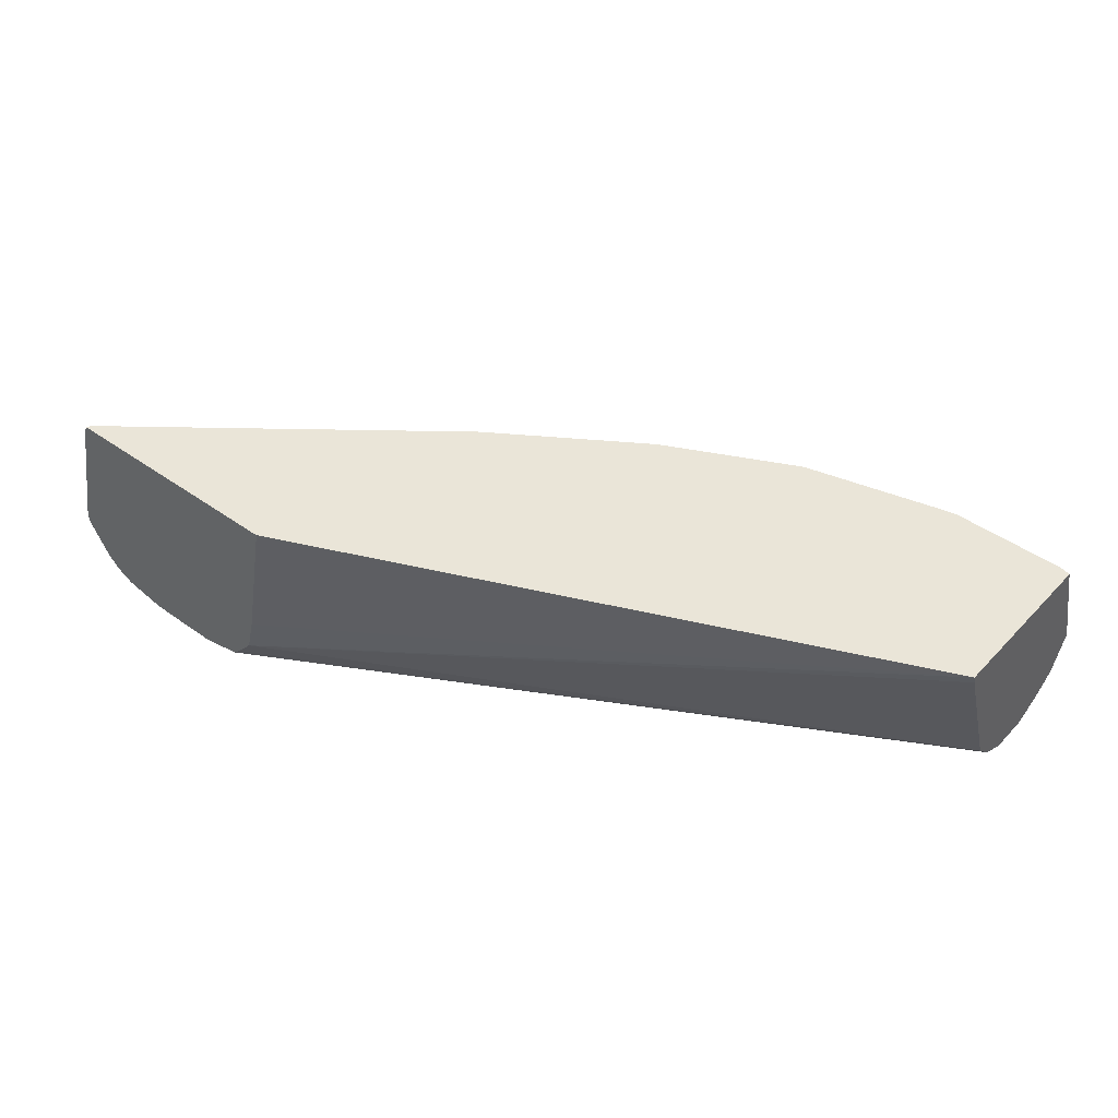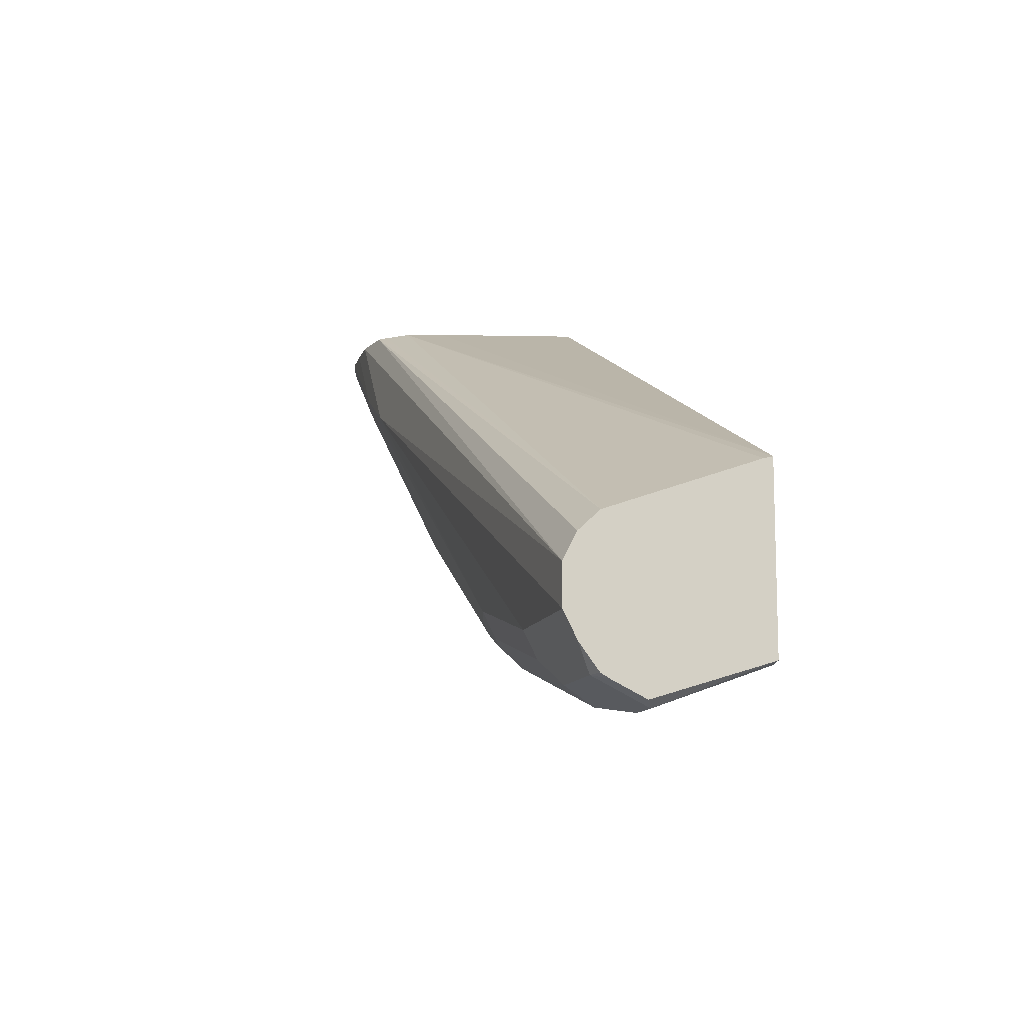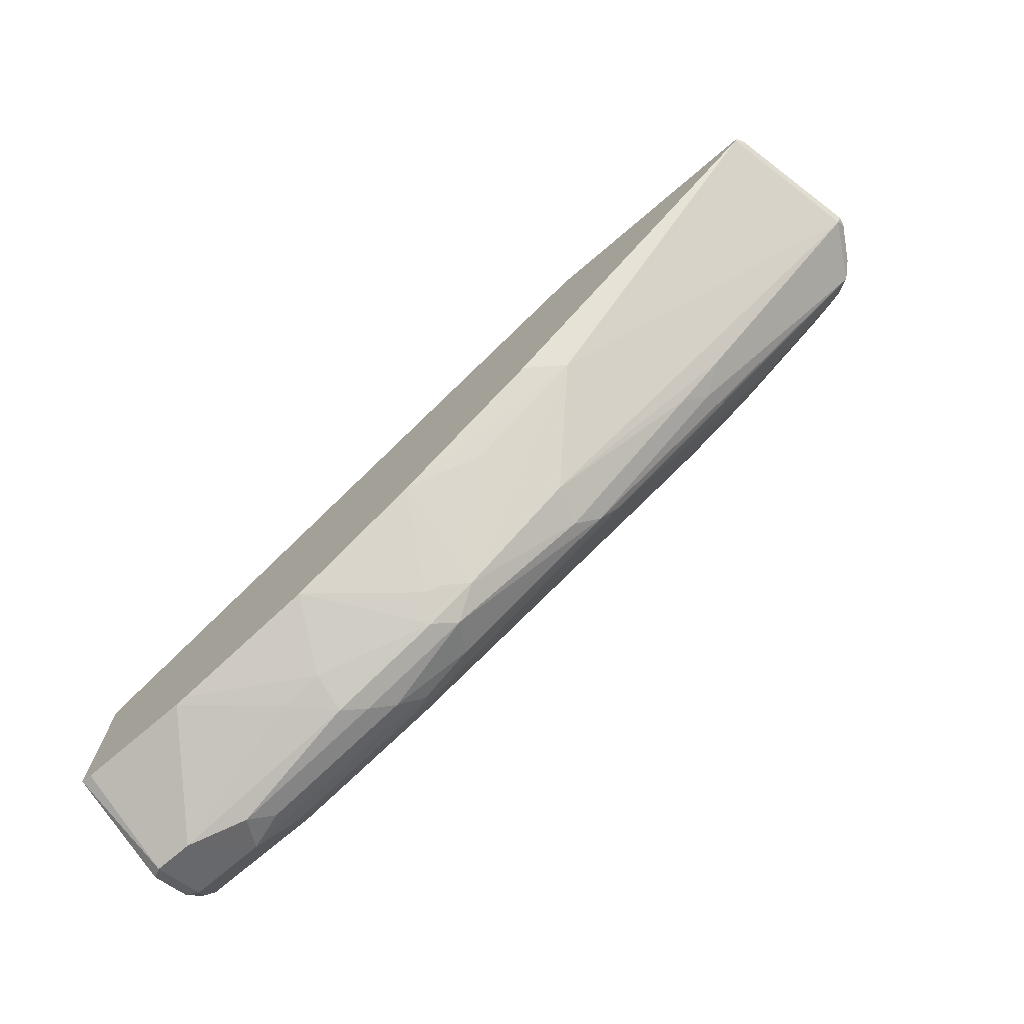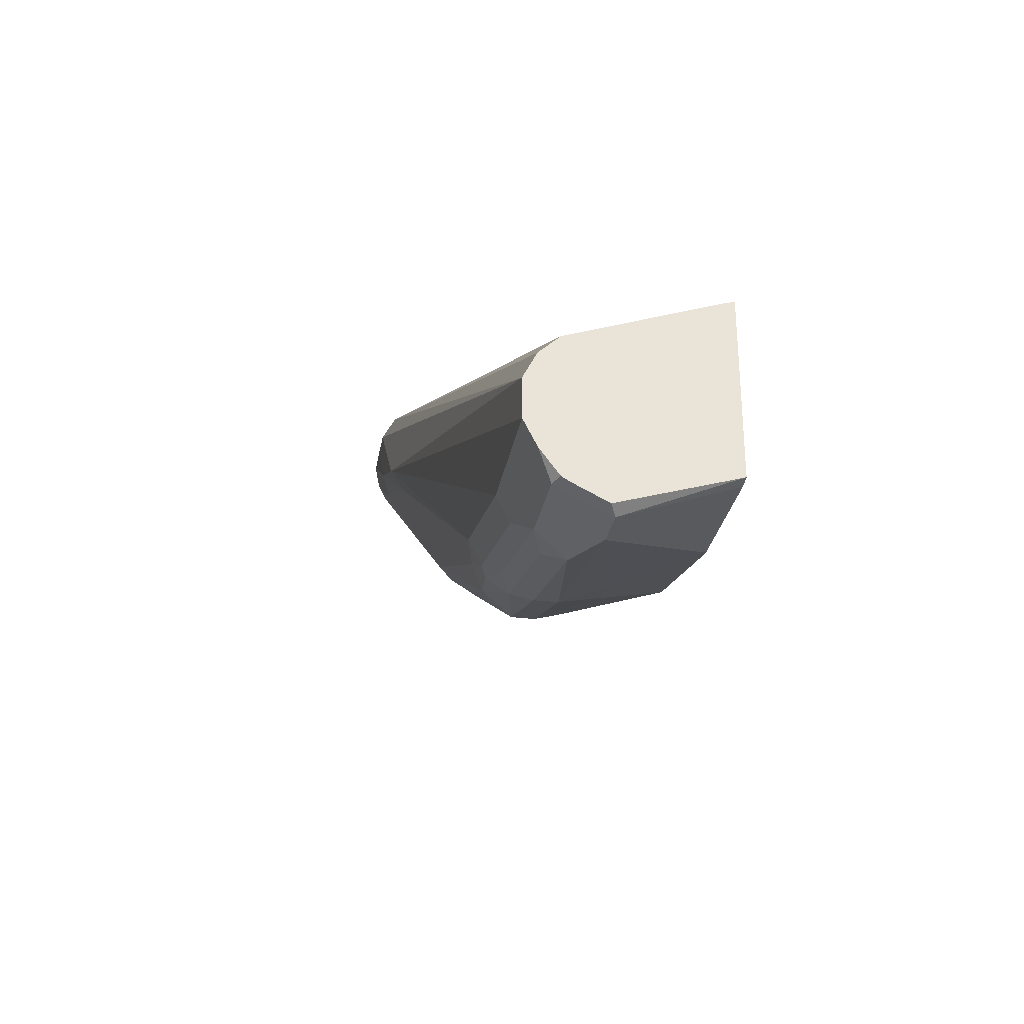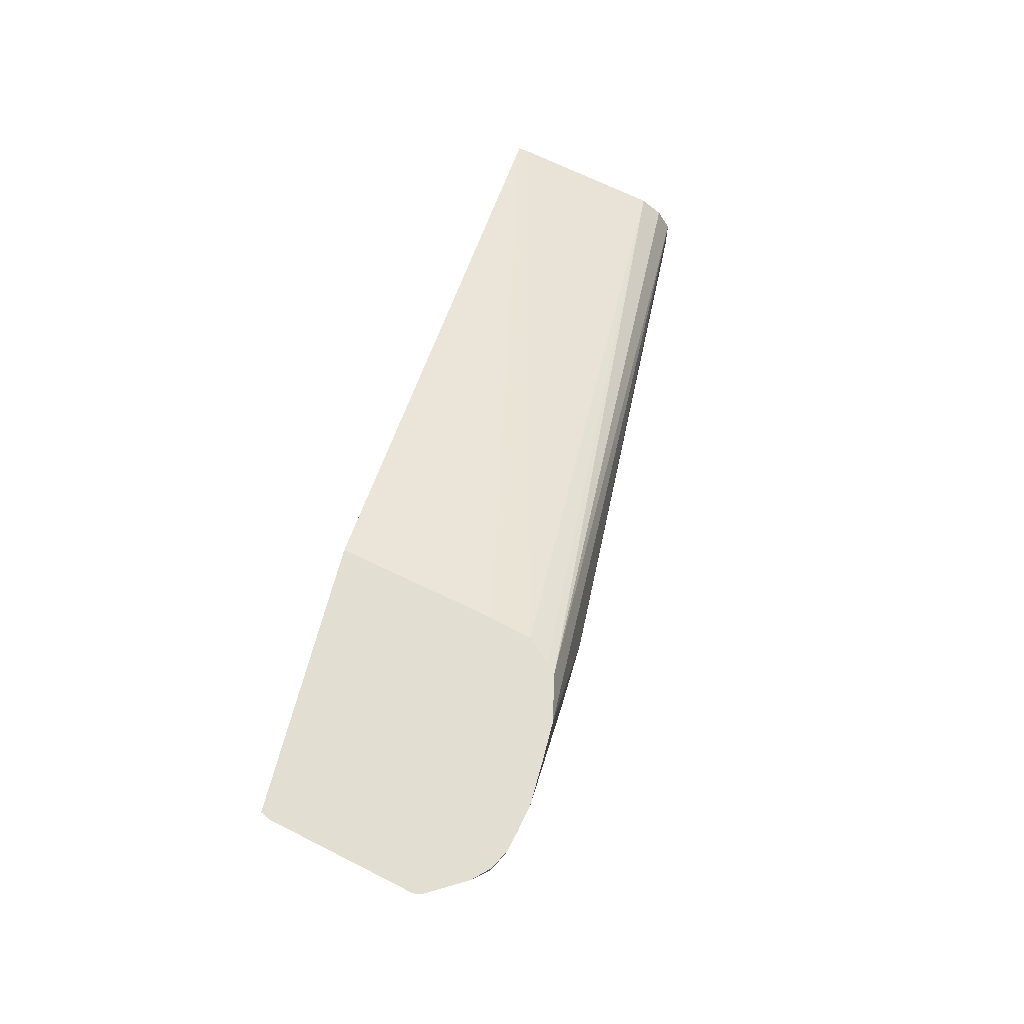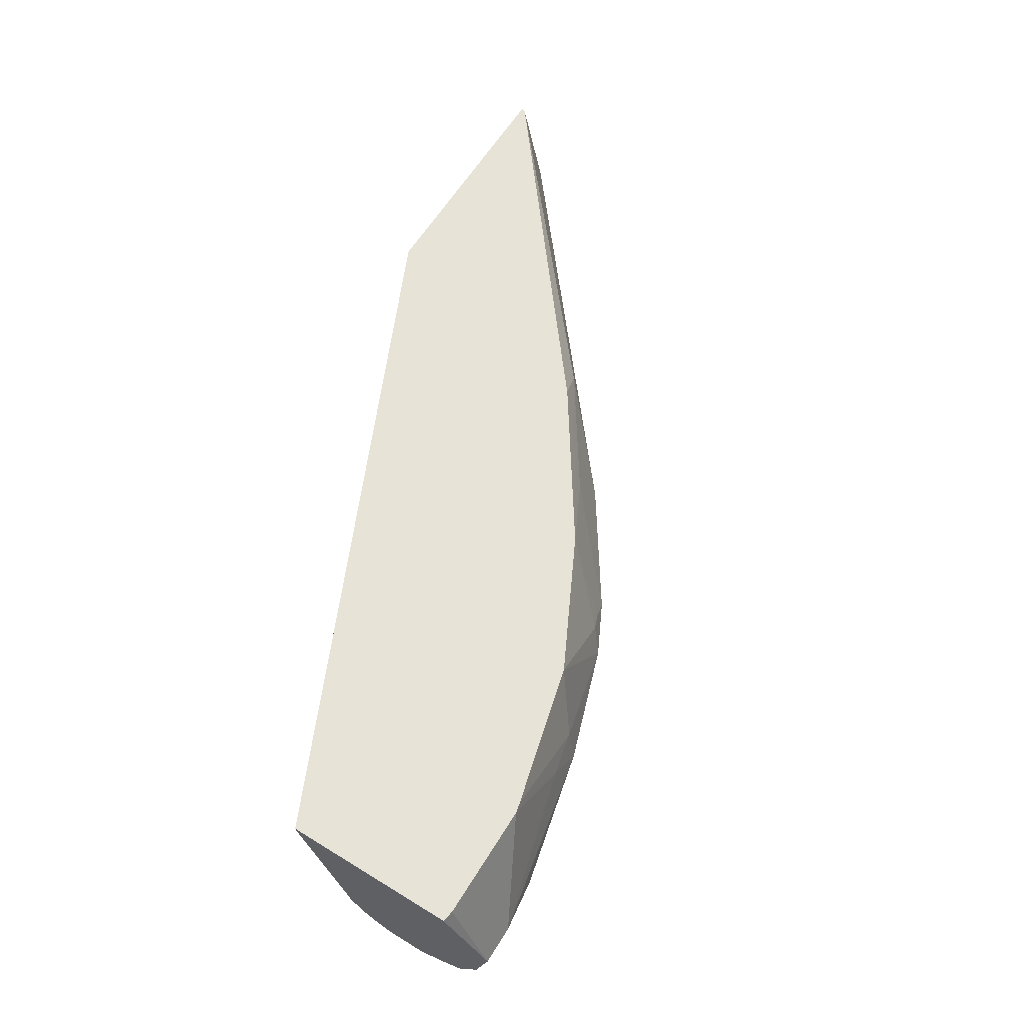
<metadata>
{"format":"obj","ext":"obj","renderer":"f3d","projection":"perspective","resolution":1024,"background":"white","views":[{"elev":44.6,"azim":39.8,"up":"+Y"},{"elev":-11.4,"azim":76.0,"up":"+Z"},{"elev":-72.9,"azim":-139.6,"up":"+Z"},{"elev":-29.1,"azim":80.0,"up":"+Z"},{"elev":67.5,"azim":-75.3,"up":"+Z"},{"elev":62.0,"azim":121.9,"up":"+Y"}]}
</metadata>
<code>
v 0.07046 -0.06548 -0.2064
v 0.06705 -0.06979 -0.2039
v 0.0692 -0.06548 -0.2039
v 0.05133 -0.1417 -0.2039
v 0.05399 -0.1417 -0.2091
v 0.05246 -0.1462 -0.2039
v 0.06363 -0.1648 -0.2039
v 0.07085 -0.172 -0.2075
v 0.1552 -0.1417 -0.2901
v 0.2564 -0.1214 -0.371
v 0.2159 -0.08096 -0.3306
v 0.2344 -0.06548 -0.3366
v 0.3139 -0.06548 -0.3897
v 0.5323 -0.06548 -0.444
v 0.4602 -0.06548 -0.4441
v 0.3845 -0.06548 -0.425
v 0.3373 -0.1079 -0.4183
v 0.344 -0.1214 -0.425
v 0.4022 -0.1012 -0.4402
v 0.4048 -0.1214 -0.4452
v 0.425 -0.1012 -0.4452
v 0.4655 -0.06548 -0.4452
v 0.506 -0.1214 -0.4655
v 0.4756 -0.1316 -0.4604
v 0.3946 -0.1316 -0.4402
v 0.4655 -0.1417 -0.4528
v 0.4857 -0.1484 -0.452
v 0.5262 -0.1214 -0.4655
v 0.5262 -0.06548 -0.4452
v 0.5323 -0.1245 -0.4625
v 0.5323 -0.1413 -0.454
v 0.5262 -0.1484 -0.452
v 0.5323 -0.1456 -0.4515
v 0.5323 -0.1552 -0.4385
v 0.5323 -0.1619 -0.425
v 0.4655 -0.1552 -0.4385
v 0.3744 -0.1518 -0.4199
v 0.4048 -0.1484 -0.4318
v 0.3845 -0.1417 -0.4326
v 0.344 -0.1484 -0.4115
v 0.3643 -0.1569 -0.4073
v 0.3845 -0.1552 -0.4183
v 0.4655 -0.1619 -0.425
v 0.3845 -0.1619 -0.4048
v 0.2024 -0.1822 -0.2631
v 0.5323 -0.1619 -0.4048
v 0.5323 -0.06548 -0.3539
v 0.5323 -0.1447 -0.3815
v 0.5323 -0.1552 -0.3913
v 0.1659 -0.1771 -0.2039
v 0.1703 -0.1727 -0.2039
v 0.1798 -0.1619 -0.2039
v 0.5323 -0.07003 -0.355
v 0.1851 -0.1417 -0.2039
v 0.2 -0.06548 -0.2039
v 0.2 -0.0669 -0.2039
v 0.07989 -0.1771 -0.2039
v 0.1229 -0.1822 -0.2039
v 0.1431 -0.1822 -0.2039
v 0.1619 -0.1822 -0.2429
v 0.2328 -0.1771 -0.2935
v 0.1417 -0.1771 -0.2454
v 0.08097 -0.1771 -0.2049
v 0.08956 -0.1792 -0.2039
v 0.1025 -0.1818 -0.2039
v 0.1316 -0.172 -0.2479
v 0.2429 -0.1569 -0.3466
v 0.253 -0.1518 -0.3592
v 0.3339 -0.1316 -0.4199
v 0.2631 -0.1417 -0.3719
v 0.172 -0.1518 -0.2985
v 0.1822 -0.1417 -0.3112
v 0.3171 -0.1214 -0.4115
v 0.3289 -0.1113 -0.4149
v 0.2766 -0.08096 -0.371
v 0.07085 -0.172 -0.2039
f 60 64 63
f 60 63 62
f 66 62 63
f 60 61 45
f 60 45 58
f 60 62 61
f 60 65 64
f 8 63 57
f 65 58 57
f 64 65 57
f 64 57 63
f 66 63 8
f 66 67 62
f 59 58 45
f 60 58 65
f 59 45 46
f 56 55 54
f 59 50 58
f 53 47 52
f 66 8 67
f 53 48 47
f 54 52 47
f 54 55 52
f 56 47 55
f 56 54 47
f 47 14 55
f 1 55 14
f 3 55 1
f 3 4 55
f 50 55 4
f 52 55 50
f 57 50 4
f 58 50 57
f 59 46 50
f 67 8 68
f 74 73 13
f 67 40 41
f 39 69 25
f 39 40 69
f 26 39 25
f 26 27 39
f 38 39 27
f 17 18 73
f 74 17 73
f 74 13 17
f 75 13 73
f 75 11 13
f 75 73 11
f 73 10 11
f 76 8 57
f 76 7 8
f 53 52 48
f 18 20 25
f 67 68 40
f 18 25 69
f 73 69 70
f 67 41 61
f 67 61 62
f 61 41 44
f 61 44 45
f 41 42 44
f 68 69 40
f 68 70 69
f 68 71 70
f 68 8 71
f 9 71 8
f 72 71 9
f 72 70 71
f 72 10 70
f 72 9 10
f 73 70 10
f 18 69 73
f 51 48 52
f 12 11 1
f 51 50 48
f 16 18 17
f 19 18 16
f 19 20 18
f 19 21 20
f 19 15 21
f 19 16 15
f 16 17 13
f 21 15 22
f 21 23 20
f 24 20 23
f 24 25 20
f 24 26 25
f 24 27 26
f 24 23 27
f 21 22 23
f 16 13 15
f 15 13 14
f 13 1 14
f 76 57 7
f 2 3 1
f 2 4 3
f 5 4 2
f 6 4 5
f 6 7 4
f 6 5 7
f 5 8 7
f 5 9 8
f 5 10 9
f 5 11 10
f 5 1 11
f 5 2 1
f 12 13 11
f 12 1 13
f 23 28 27
f 23 22 28
f 22 29 28
f 22 15 29
f 37 36 42
f 43 42 36
f 43 44 42
f 43 45 44
f 43 35 45
f 43 36 35
f 35 46 45
f 35 34 46
f 34 30 46
f 30 14 46
f 47 46 14
f 48 46 47
f 49 46 48
f 49 50 46
f 49 48 50
f 37 42 41
f 51 52 50
f 37 41 40
f 37 39 38
f 29 15 14
f 29 14 28
f 30 28 14
f 31 28 30
f 31 32 28
f 31 33 32
f 31 30 33
f 33 30 34
f 33 34 32
f 32 34 27
f 32 27 28
f 35 27 34
f 36 27 35
f 37 27 36
f 37 38 27
f 37 40 39
f 7 57 4

</code>
